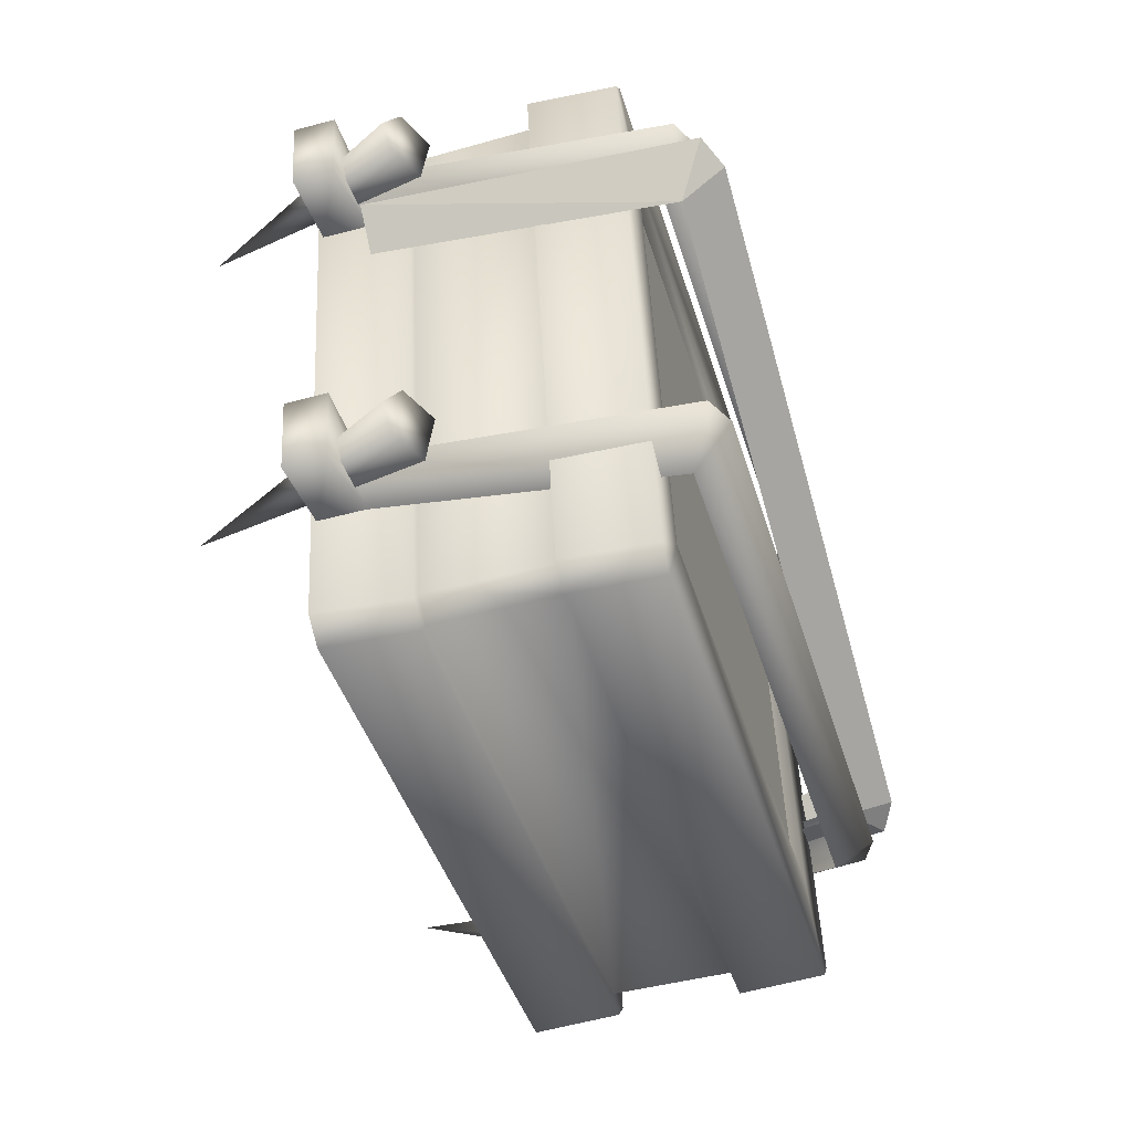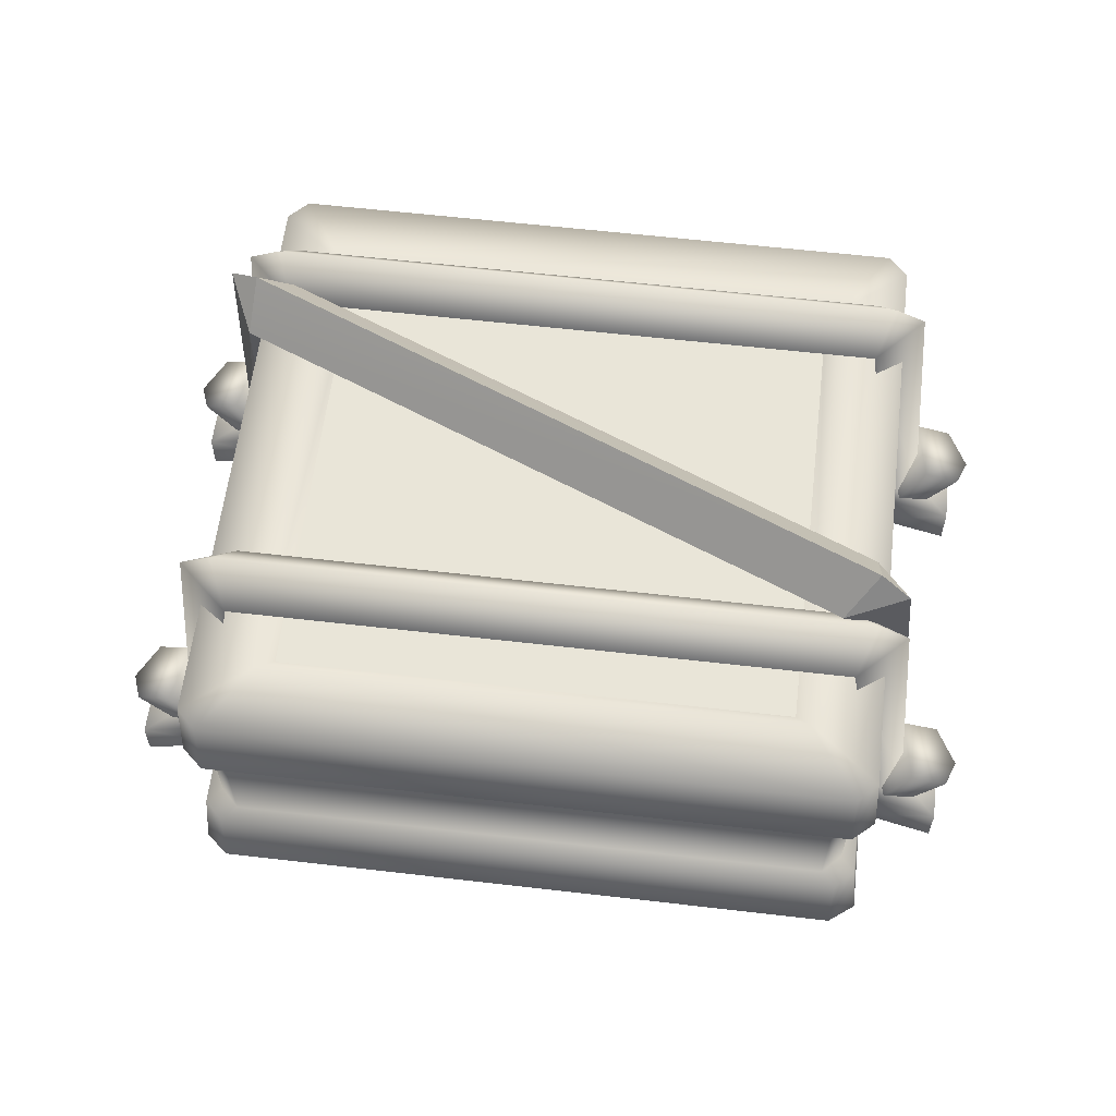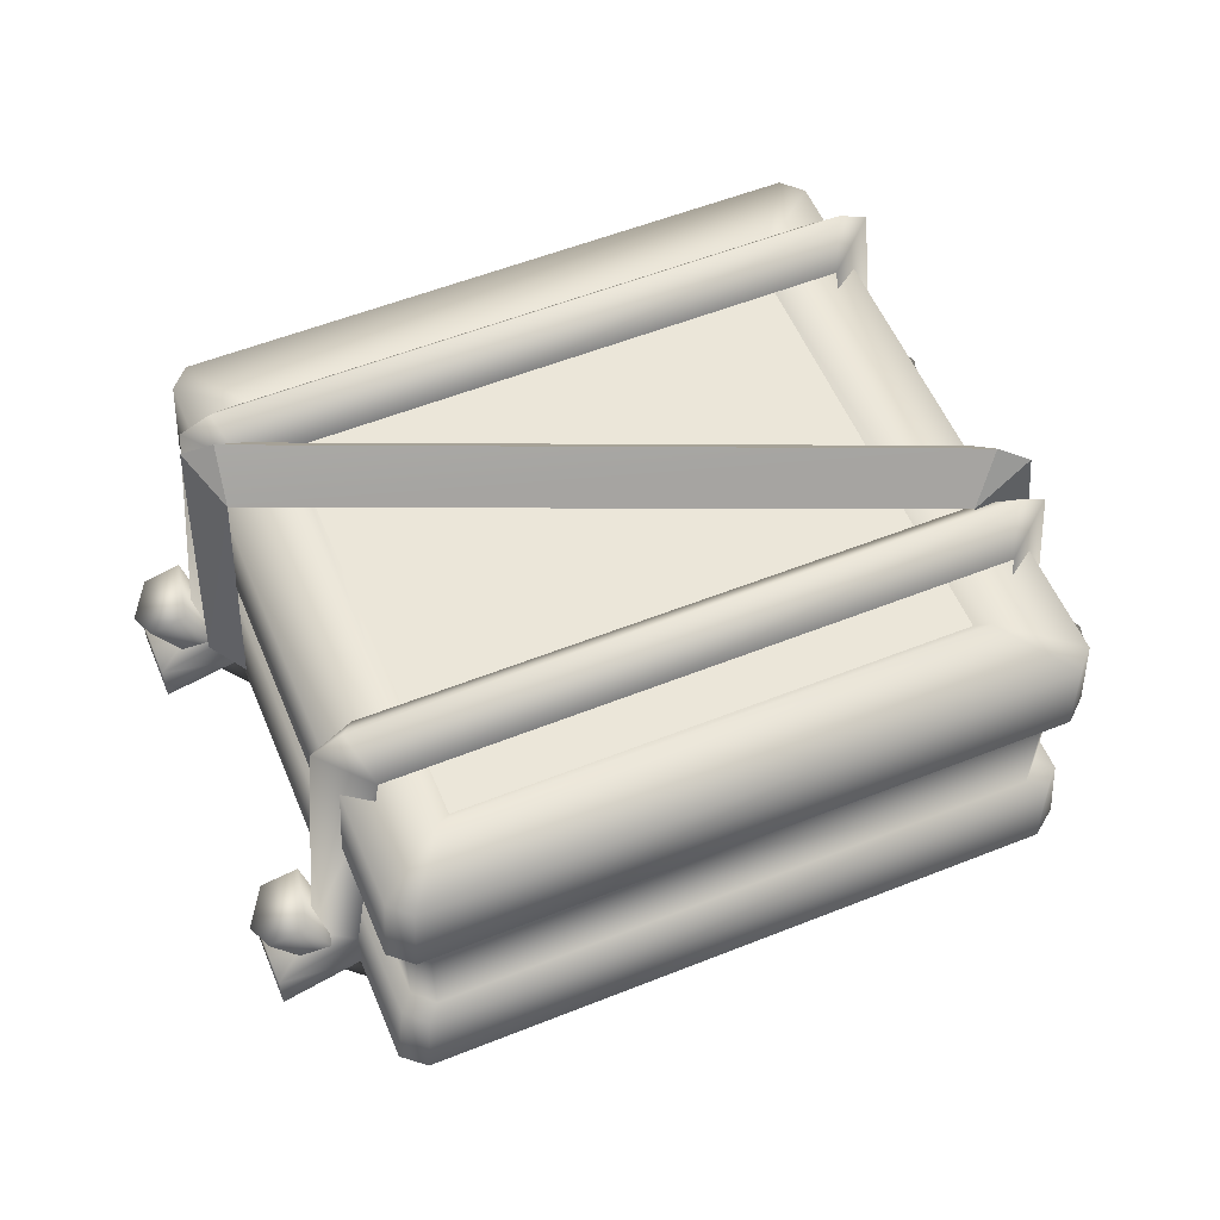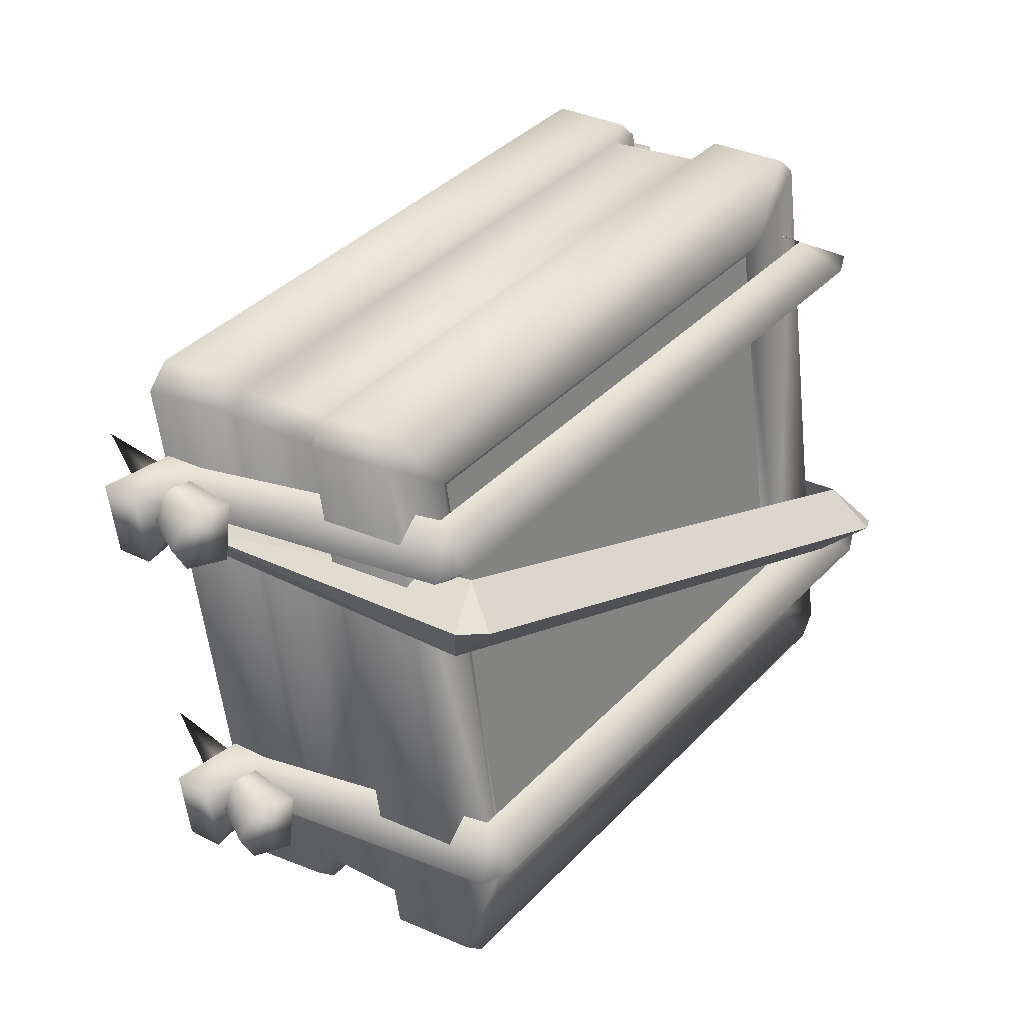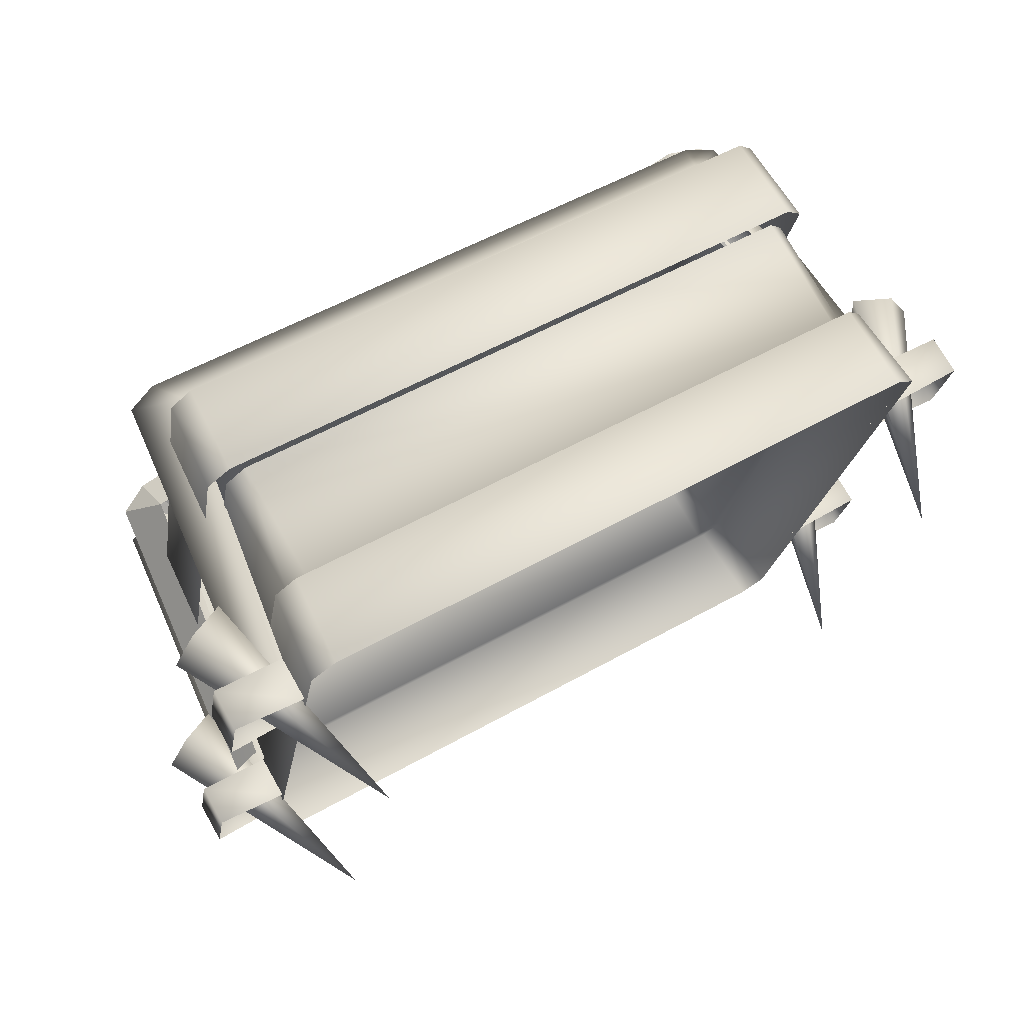
<metadata>
{"format":"obj","ext":"obj","renderer":"f3d","projection":"perspective","resolution":1024,"background":"white","views":[{"elev":-51.6,"azim":106.2,"up":"+Z"},{"elev":59.7,"azim":-163.2,"up":"+Y"},{"elev":56.1,"azim":167.4,"up":"+Y"},{"elev":26.2,"azim":129.0,"up":"+Z"},{"elev":73.6,"azim":-29.6,"up":"+Z"}]}
</metadata>
<code>
g obj_prop1_6
v -0.5886 0.141 -0.1246
v -0.4373 -0.13 -0.152
v -0.5818 0.1471 -0.1609
v 0.4978 0.1471 -0.3513
v 0.3676 -0.13 -0.2919
v 0.5165 0.141 -0.3195
v 0.4502 0.169 -0.3502
v 0.3676 -0.13 -0.2919
v 0.448 0.1763 -0.2723
v 0.3676 -0.13 -0.2919
v 0.4502 0.169 -0.3502
v 0.4956 0.1544 -0.2734
v 0.3676 -0.13 -0.2919
v -0.5886 0.141 -0.1246
v -0.5531 0.1544 -0.08849
v -0.4373 -0.13 -0.152
v 0.5165 0.141 -0.3195
v 0.3676 -0.13 -0.2919
v 0.4956 0.1544 -0.2734
v -0.5052 0.141 0.3481
v -0.3539 -0.13 0.3207
v -0.4984 0.1471 0.3118
v 0.5811 0.1471 0.1214
v 0.451 -0.13 0.1808
v 0.5999 0.141 0.1532
v 0.5336 0.169 0.1226
v 0.451 -0.13 0.1808
v 0.5314 0.1763 0.2004
v 0.451 -0.13 0.1808
v 0.5336 0.169 0.1226
v 0.5789 0.1544 0.1993
v 0.451 -0.13 0.1808
v -0.5052 0.141 0.3481
v -0.4697 0.1544 0.3842
v -0.3539 -0.13 0.3207
v 0.5999 0.141 0.1532
v 0.451 -0.13 0.1808
v 0.5789 0.1544 0.1993
v -0.3945 0.4049 -0.2568
v -0.2703 0.3934 0.348
v -0.2848 0.4049 0.3655
v -0.4738 0.4049 -0.3418
v -0.4942 0.4049 -0.3125
v -0.3594 0.4049 0.452
v -0.3945 0.4049 -0.2568
v -0.3945 0.4049 -0.2568
v -0.2848 0.4049 0.3655
v -0.3298 0.4049 0.4735
v -0.3945 0.4049 -0.2568
v -0.3752 0.3934 -0.247
v -0.2703 0.3934 0.348
v 0.3738 0.3934 0.2344
v 0.2689 0.3934 -0.3605
v 0.2837 0.4049 -0.3764
v 0.2837 0.4049 -0.3764
v -0.3752 0.3934 -0.247
v -0.3945 0.4049 -0.2568
v -0.4738 0.4049 -0.3418
v 0.3291 0.4049 -0.4833
v 0.3584 0.4049 -0.4629
v 0.2837 0.4049 -0.3764
v 0.4932 0.4049 0.3016
v 0.3935 0.4049 0.2459
v 0.4731 0.4049 0.3319
v 0.3935 0.4049 0.2459
v 0.3738 0.3934 0.2344
v 0.3935 0.4049 0.2459
v -0.3298 0.4049 0.4735
v -0.2703 0.3934 0.348
v -0.2848 0.4049 0.3655
v -0.4344 0.5259 -0.09744
v -0.4749 0.5062 -0.1077
v -0.4015 0.4701 -0.1372
v -0.4344 0.5259 -0.09744
v -0.4244 0.4701 -0.04673
v -0.4749 0.5062 -0.1077
v 0.4504 0.4701 0.05572
v 0.4935 0.5065 0.1171
v 0.4528 0.5259 0.1068
v 0.4935 0.5065 0.1171
v 0.4197 0.4701 0.147
v 0.4528 0.5259 0.1068
v 0.4504 0.4701 0.05572
v 0.4706 0.08634 0.08066
v 0.514 0.08475 0.1277
v 0.514 0.08475 0.1277
v 0.4935 0.5065 0.1171
v 0.4504 0.4701 0.05572
v 0.514 0.08475 0.1277
v 0.4197 0.4701 0.147
v 0.4935 0.5065 0.1171
v 0.4197 0.4701 0.147
v 0.514 0.08475 0.1277
v 0.482 0.08634 0.1483
v -0.5253 0.07937 -0.1364
v -0.4815 0.08086 -0.1773
v -0.4339 0.4403 -0.1969
v -0.4853 0.4741 -0.1434
v -0.4187 0.4403 -0.1108
v -0.4702 0.08086 -0.1129
v -0.5886 0.141 -0.1246
v -0.5818 0.1471 -0.1609
v -0.5367 0.169 -0.1761
v -0.5531 0.1544 -0.08849
v -0.508 0.1763 -0.1037
v -0.5818 0.1471 -0.1609
v -0.4373 -0.13 -0.152
v -0.5367 0.169 -0.1761
v -0.508 0.1763 -0.1037
v -0.5531 0.1544 -0.08849
v 0.3412 0.4403 -0.3339
v 0.3924 0.08086 -0.3314
v 0.4475 0.07937 -0.3079
v 0.408 0.4744 -0.3009
v 0.3565 0.4403 -0.2471
v 0.4037 0.08086 -0.267
v 0.3693 0.4925 -0.2941
v -0.4187 0.4403 -0.1108
v -0.4468 0.4925 -0.1502
v -0.4339 0.4403 -0.1969
v -0.4853 0.4741 -0.1434
v 0.4956 0.1544 -0.2734
v 0.448 0.1763 -0.2723
v 0.4502 0.169 -0.3502
v 0.5165 0.141 -0.3195
v 0.4978 0.1471 -0.3513
v -0.442 0.07937 0.3363
v -0.3982 0.08086 0.2954
v -0.3506 0.4403 0.2758
v -0.4019 0.4741 0.3293
v -0.3354 0.4403 0.3619
v -0.3868 0.08086 0.3598
v -0.5052 0.141 0.3481
v -0.4984 0.1471 0.3118
v -0.4534 0.169 0.2966
v -0.4697 0.1544 0.3842
v -0.4247 0.1763 0.369
v -0.4984 0.1471 0.3118
v -0.3539 -0.13 0.3207
v -0.4534 0.169 0.2966
v -0.4247 0.1763 0.369
v -0.4697 0.1544 0.3842
v 0.4245 0.4403 0.1388
v 0.4757 0.08086 0.1413
v 0.5309 0.07937 0.1648
v 0.4914 0.4744 0.1718
v 0.4398 0.4403 0.2256
v 0.4871 0.08086 0.2057
v 0.4526 0.4925 0.1786
v -0.3354 0.4403 0.3619
v -0.3634 0.4925 0.3225
v -0.3506 0.4403 0.2758
v -0.4019 0.4741 0.3293
v 0.5789 0.1544 0.1993
v 0.5314 0.1763 0.2004
v 0.5336 0.169 0.1226
v 0.5999 0.141 0.1532
v 0.5811 0.1471 0.1214
v -0.4942 0.1309 -0.3125
v -0.5061 0.01663 -0.3105
v -0.4778 0.01663 -0.3411
v -0.4738 0.1309 -0.3418
v 0.3291 0.1309 -0.4833
v 0.3367 0.01663 -0.4847
v 0.3584 0.1309 -0.4629
v 0.3702 0.01663 -0.465
v 0.505 0.01663 0.2995
v 0.4932 0.1309 0.3016
v 0.4712 0.1305 0.2845
v 0.3435 0.1305 -0.4393
v 0.3156 0.1305 -0.4589
v -0.4527 0.1305 -0.3234
v -0.4723 0.1305 -0.2955
v -0.474 0.2913 -0.2969
v -0.4723 0.1305 -0.2955
v -0.4527 0.1305 -0.3234
v -0.4544 0.2913 -0.3249
v 0.3167 0.2913 -0.4609
v 0.3156 0.1305 -0.4589
v 0.3435 0.1305 -0.4393
v 0.3447 0.2913 -0.4412
v 0.473 0.2913 0.2859
v 0.4712 0.1305 0.2845
v -0.4942 0.4049 -0.3125
v -0.5026 0.2913 -0.3111
v -0.479 0.2913 -0.3408
v -0.4738 0.4049 -0.3418
v 0.3291 0.4049 -0.4833
v 0.3344 0.2913 -0.4843
v 0.3584 0.4049 -0.4629
v 0.3666 0.2913 -0.4643
v 0.5014 0.2913 0.3002
v 0.4932 0.4049 0.3016
v -0.3594 0.1309 0.452
v -0.3713 0.01663 0.454
v -0.5061 0.01663 -0.3105
v -0.4942 0.1309 -0.3125
v -0.4723 0.1305 -0.2955
v -0.3446 0.1305 0.4284
v -0.474 0.2913 -0.2969
v -0.3458 0.2913 0.4303
v -0.3446 0.1305 0.4284
v -0.4723 0.1305 -0.2955
v -0.3594 0.4049 0.452
v -0.3677 0.2913 0.4534
v -0.5026 0.2913 -0.3111
v -0.4942 0.4049 -0.3125
v 0.4776 0.01663 0.3323
v -0.3369 0.01663 0.4759
v -0.3293 0.1309 0.4746
v 0.4736 0.1309 0.333
v -0.3158 0.1305 0.4501
v 0.4525 0.1305 0.3147
v -0.3169 0.2913 0.4521
v 0.4542 0.2913 0.3162
v 0.4525 0.1305 0.3147
v -0.3158 0.1305 0.4501
v 0.4731 0.4049 0.3319
v -0.3346 0.2913 0.4755
v -0.3298 0.4049 0.4735
v 0.4789 0.2913 0.3321
v -0.3594 0.1309 0.452
v -0.3369 0.01663 0.4759
v -0.3713 0.01663 0.454
v -0.3293 0.1309 0.4746
v -0.3158 0.1305 0.4501
v -0.3446 0.1305 0.4284
v -0.3169 0.2913 0.4521
v -0.3158 0.1305 0.4501
v -0.3446 0.1305 0.4284
v -0.3458 0.2913 0.4303
v -0.3346 0.2913 0.4755
v -0.3594 0.4049 0.452
v -0.3298 0.4049 0.4735
v -0.3677 0.2913 0.4534
v 0.4932 0.1309 0.3016
v 0.505 0.01663 0.2995
v 0.4776 0.01663 0.3323
v 0.4736 0.1309 0.333
v 0.4525 0.1305 0.3147
v 0.4712 0.1305 0.2845
v 0.473 0.2913 0.2859
v 0.4712 0.1305 0.2845
v 0.4525 0.1305 0.3147
v 0.4542 0.2913 0.3162
v 0.4932 0.4049 0.3016
v 0.5014 0.2913 0.3002
v 0.4789 0.2913 0.3321
v 0.4731 0.4049 0.3319
v -0.3752 0.3934 -0.247
v -0.05313 0.3934 -0.3037
v -0.2703 0.3934 0.348
v 0.05177 0.3934 0.2912
v 0.05177 0.3934 0.2912
v -0.05313 0.3934 -0.3037
v 0.2689 0.3934 -0.3605
v 0.3738 0.3934 0.2344
v -0.4344 0.5259 -0.09744
v -0.4015 0.4701 -0.1372
v 0.4504 0.4701 0.05572
v 0.4528 0.5259 0.1068
v -0.4244 0.4701 -0.04673
v -0.4344 0.5259 -0.09744
v 0.4528 0.5259 0.1068
v 0.4197 0.4701 0.147
v -0.4015 0.4701 -0.1372
v -0.4749 0.5062 -0.1077
v -0.517 0.08475 -0.1183
v -0.4564 0.08634 -0.139
v -0.4749 0.5062 -0.1077
v -0.4244 0.4701 -0.04673
v -0.517 0.08475 -0.1183
v -0.4736 0.08634 -0.07135
v -0.5622 0.07735 -0.07743
v -0.4702 0.08086 -0.1129
v -0.4702 0.02243 -0.1129
v -0.5622 0.02243 -0.07743
v -0.5253 0.07937 -0.1364
v -0.5801 0.02243 -0.1792
v -0.5801 0.07735 -0.1792
v -0.4815 0.08086 -0.1773
v -0.4815 0.02243 -0.1773
v 0.5124 0.07453 -0.2698
v 0.4037 0.02243 -0.267
v 0.4037 0.08086 -0.267
v 0.5124 0.02243 -0.2698
v 0.4475 0.07937 -0.3079
v 0.4955 0.02243 -0.3659
v 0.4955 0.07453 -0.3659
v 0.3924 0.08086 -0.3314
v 0.3924 0.02243 -0.3314
v -0.3868 0.02243 0.3598
v -0.4788 0.02243 0.3953
v -0.4788 0.07735 0.3953
v -0.3868 0.08086 0.3598
v -0.4967 0.02243 0.2935
v -0.442 0.07937 0.3363
v -0.4967 0.07735 0.2935
v -0.3982 0.02243 0.2954
v -0.3982 0.08086 0.2954
v 0.5958 0.07453 0.2029
v 0.4871 0.02243 0.2057
v 0.4871 0.08086 0.2057
v 0.5958 0.02243 0.2029
v 0.5309 0.07937 0.1648
v 0.5788 0.02243 0.1068
v 0.5788 0.07453 0.1068
v 0.4757 0.08086 0.1413
v 0.4757 0.02243 0.1413
g obj_prop1_6_0
f 3 2 1
f 6 5 4
f 4 8 7
f 11 10 9
f 13 12 9
f 16 15 14
f 19 18 17
f 22 21 20
f 25 24 23
f 23 27 26
f 30 29 28
f 32 31 28
f 35 34 33
f 38 37 36
f 41 40 39
f 43 39 42
f 45 43 44
f 44 47 46
f 48 47 44
f 51 50 49
f 54 53 52
f 56 53 55
f 57 56 55
f 58 57 55
f 55 59 58
f 59 61 60
f 60 61 62
f 55 63 62
f 62 63 64
f 66 65 61
f 68 64 67
f 67 66 69
f 67 70 68
f 69 70 67
f 73 72 71
f 76 75 74
f 79 78 77
f 82 81 80
f 85 84 83
f 88 87 86
f 91 90 89
f 94 93 92
f 97 96 95
f 95 98 97
f 95 99 98
f 95 100 99
f 103 102 101
f 103 101 104
f 104 105 103
f 108 107 106
f 109 107 108
f 110 107 109
f 113 112 111
f 111 114 113
f 114 115 113
f 116 113 115
f 117 115 114
f 117 114 111
f 118 115 117
f 119 117 111
f 117 119 118
f 111 120 119
f 121 118 119
f 120 121 119
f 124 123 122
f 122 125 124
f 125 126 124
f 129 128 127
f 127 130 129
f 127 131 130
f 127 132 131
f 135 134 133
f 135 133 136
f 136 137 135
f 140 139 138
f 141 139 140
f 142 139 141
f 145 144 143
f 143 146 145
f 146 147 145
f 148 145 147
f 149 147 146
f 149 146 143
f 150 147 149
f 151 149 143
f 149 151 150
f 143 152 151
f 153 150 151
f 152 153 151
f 156 155 154
f 154 157 156
f 157 158 156
f 161 160 159
f 161 159 162
f 161 162 163
f 163 164 161
f 164 163 165
f 165 166 164
f 167 166 165
f 168 167 165
f 169 168 165
f 165 170 169
f 171 170 165
f 165 163 171
f 172 171 163
f 162 172 163
f 172 162 159
f 159 173 172
f 176 175 174
f 176 174 177
f 176 177 178
f 178 179 176
f 180 179 178
f 180 178 181
f 180 181 182
f 182 183 180
f 186 185 184
f 186 184 187
f 186 187 188
f 188 189 186
f 189 188 190
f 190 191 189
f 192 191 190
f 193 192 190
f 196 195 194
f 194 197 196
f 194 198 197
f 194 199 198
f 202 201 200
f 200 203 202
f 206 205 204
f 204 207 206
f 210 209 208
f 208 211 210
f 212 210 211
f 211 213 212
f 216 215 214
f 214 217 216
f 220 219 218
f 219 221 218
f 224 223 222
f 225 222 223
f 222 225 226
f 226 227 222
f 230 229 228
f 228 231 230
f 234 233 232
f 235 232 233
f 238 237 236
f 236 239 238
f 240 239 236
f 236 241 240
f 244 243 242
f 242 245 244
f 248 247 246
f 246 249 248
f 252 251 250
f 253 251 252
f 256 255 254
f 254 257 256
f 260 259 258
f 258 261 260
f 264 263 262
f 262 265 264
f 268 267 266
f 266 269 268
f 272 271 270
f 272 273 271
f 276 275 274
f 274 277 276
f 278 274 275
f 279 277 274
f 274 278 280
f 280 279 274
f 280 278 281
f 282 279 280
f 281 282 280
f 285 284 283
f 284 286 283
f 285 283 287
f 283 286 288
f 283 289 287
f 288 289 283
f 287 289 290
f 289 288 291
f 291 290 289
f 294 293 292
f 292 295 294
f 296 293 294
f 297 294 295
f 298 296 294
f 294 297 298
f 299 296 298
f 298 297 300
f 300 299 298
f 303 302 301
f 302 304 301
f 303 301 305
f 301 304 306
f 301 307 305
f 306 307 301
f 305 307 308
f 307 306 309
f 309 308 307

</code>
